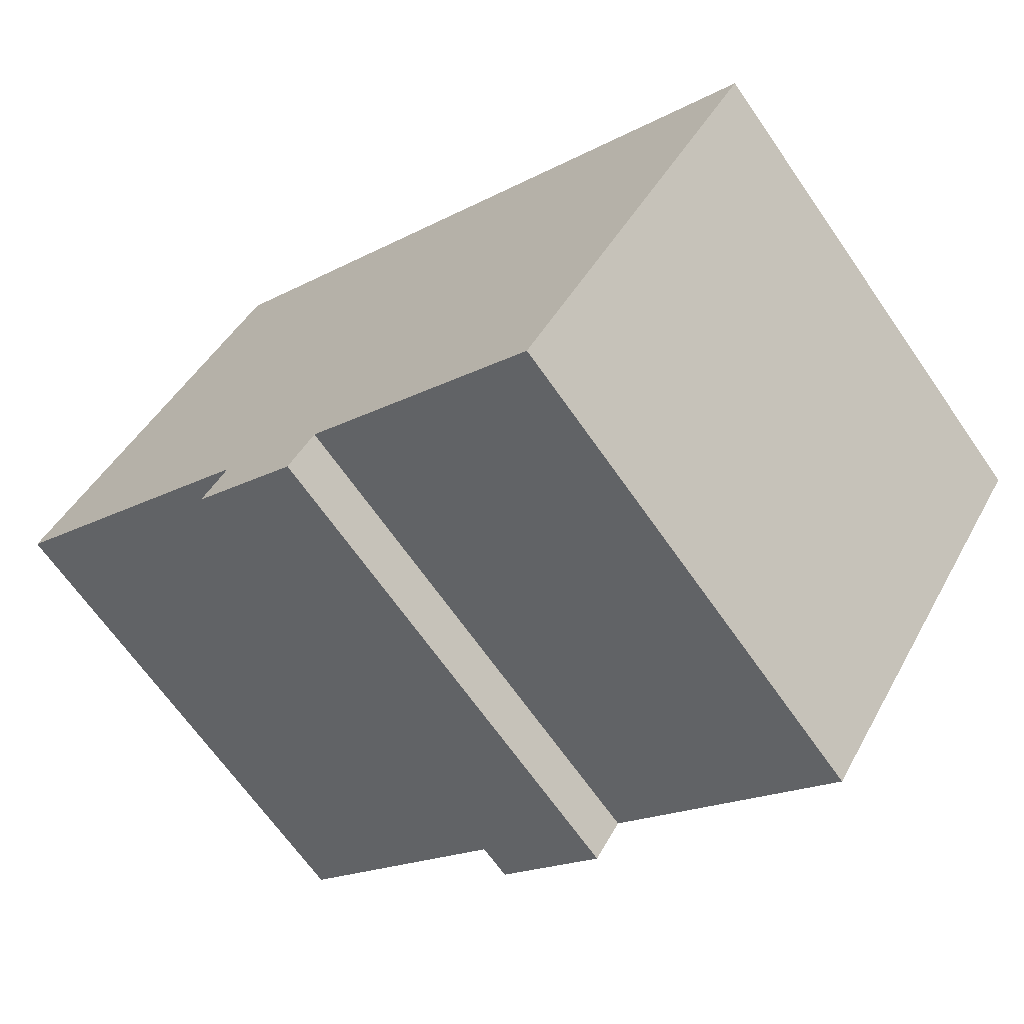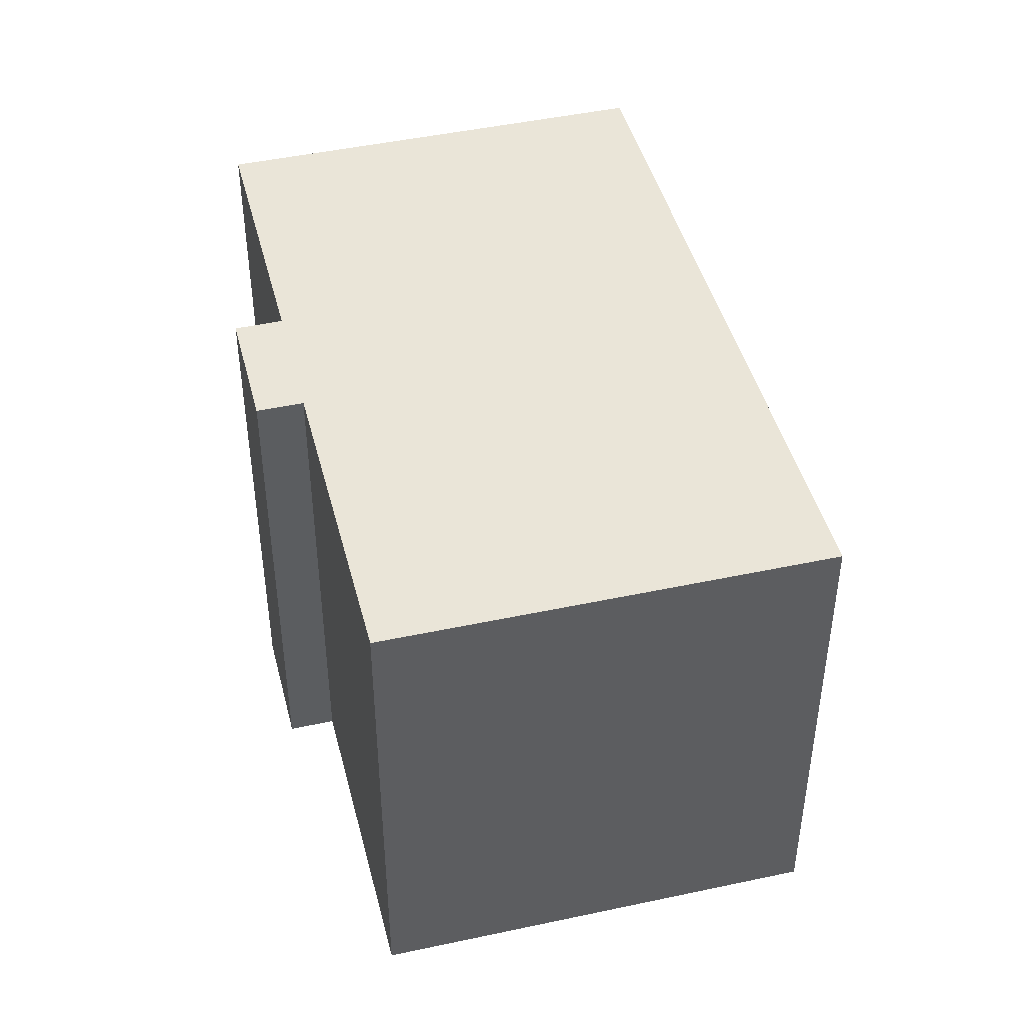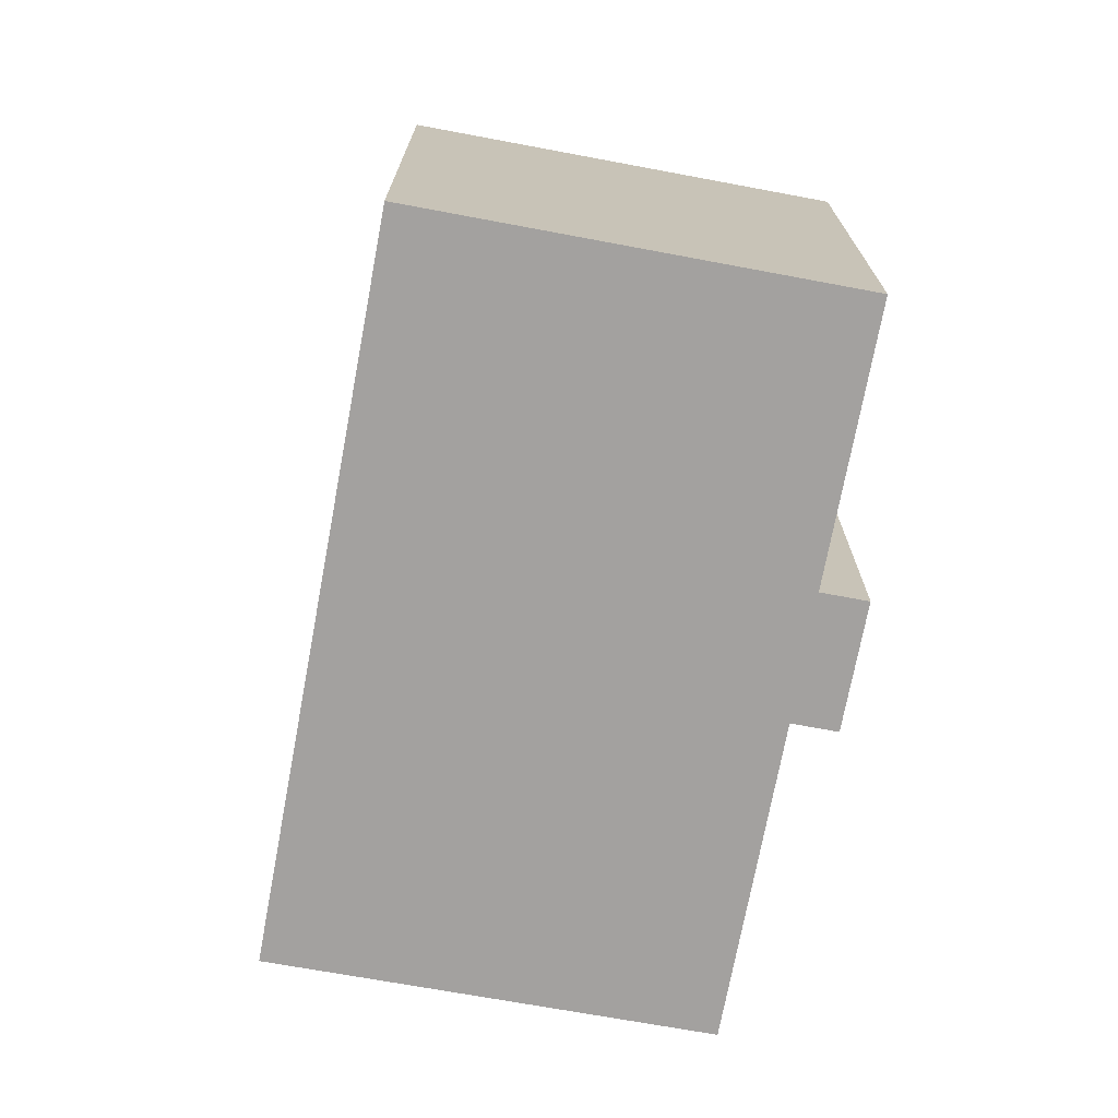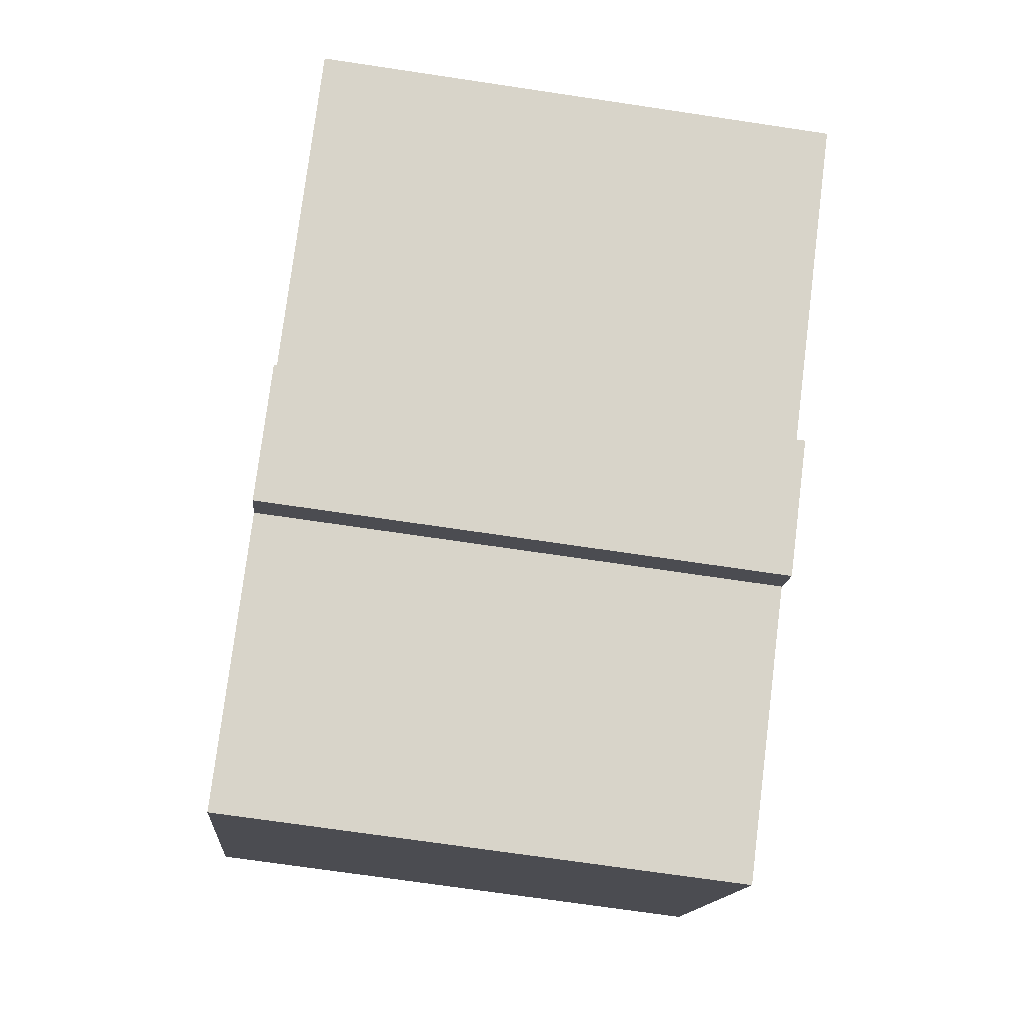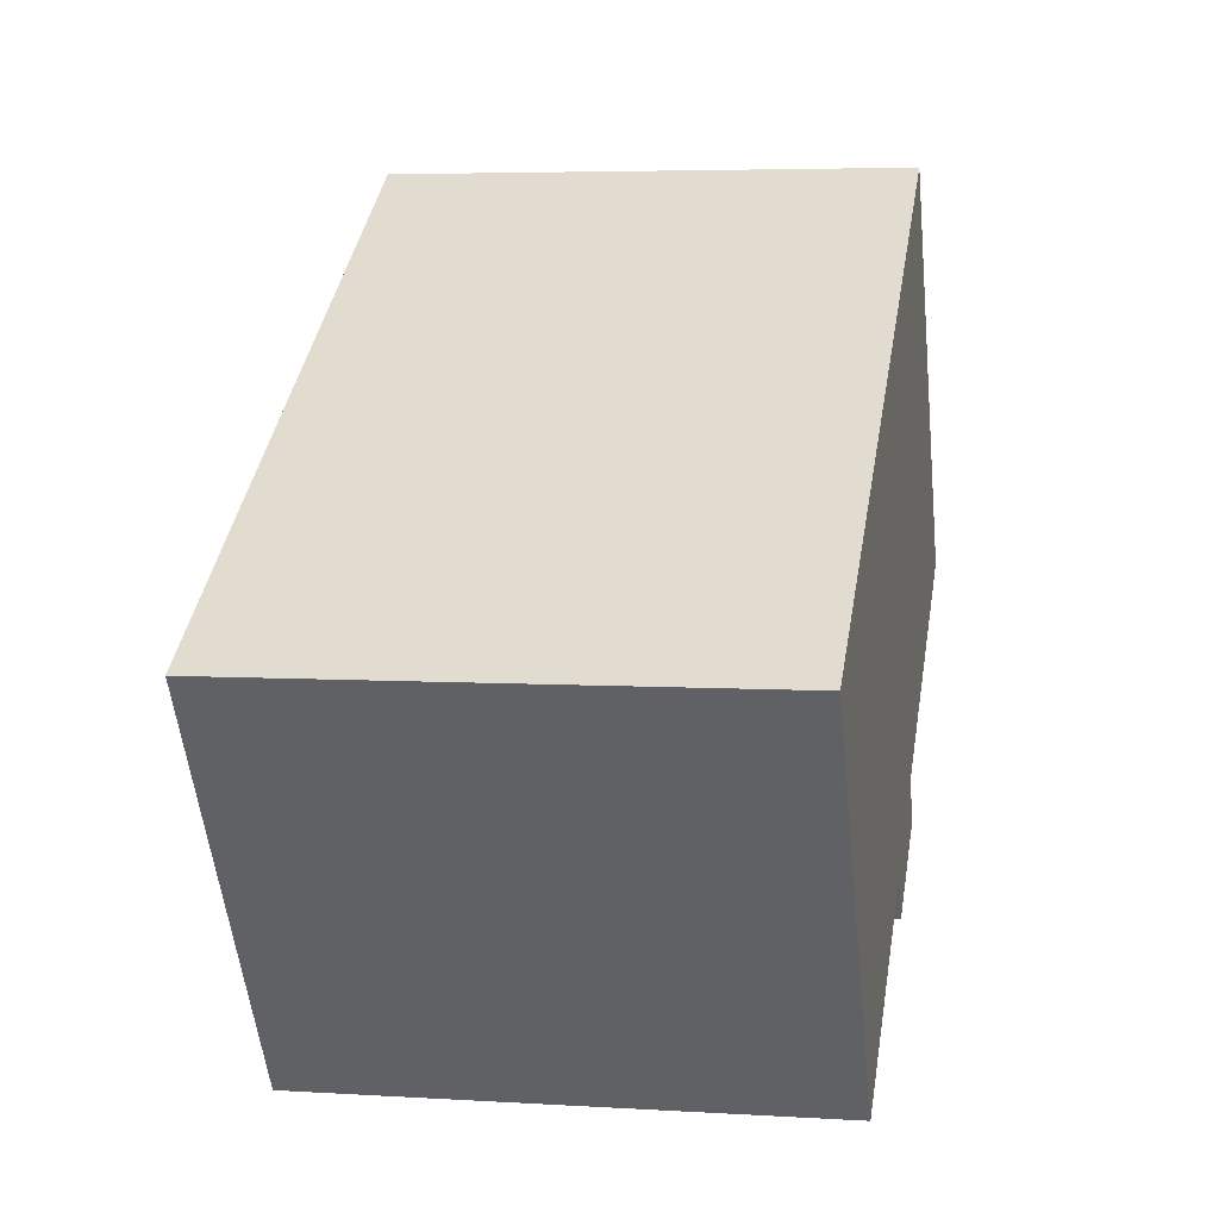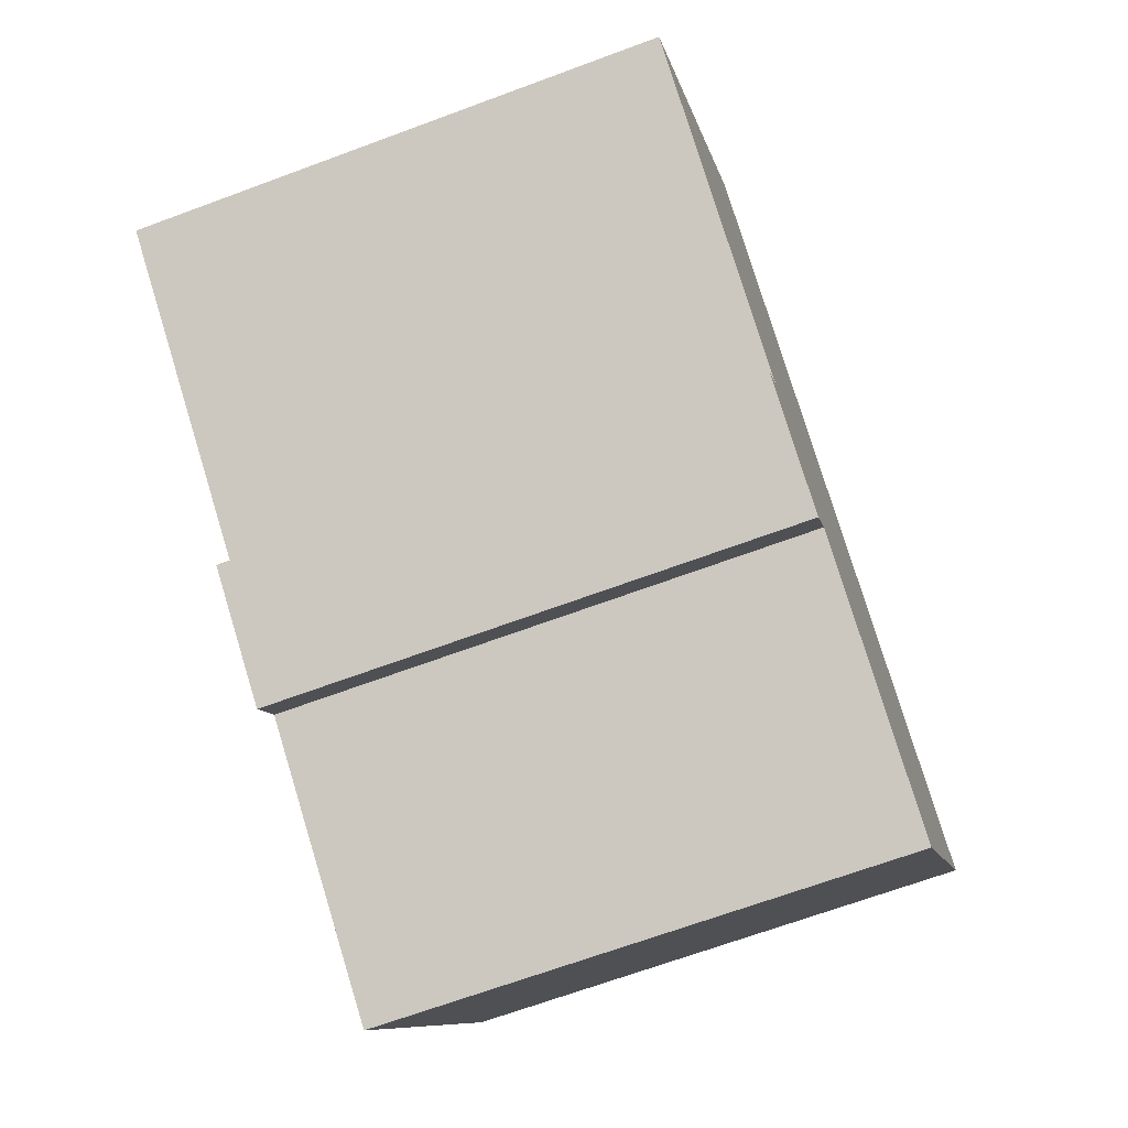
<metadata>
{"format":"obj","ext":"obj","renderer":"f3d","projection":"perspective","resolution":1024,"background":"white","views":[{"elev":-66.9,"azim":34.8,"up":"+Z"},{"elev":45.2,"azim":-71.2,"up":"+Y"},{"elev":-72.3,"azim":112.5,"up":"+Y"},{"elev":-70.6,"azim":-98.5,"up":"+Z"},{"elev":5.1,"azim":101.0,"up":"+Z"},{"elev":-67.7,"azim":-69.6,"up":"+Z"}]}
</metadata>
<code>
v  6.52 13.42 10.15
v  7.432 13.42 -4.84
v  0 13.42 8.219e-16
v  8.264 13.42 9.019
v  9.428 13.42 -7.659
v  6.737 13.42 -5.907
v  10.39 13.42 -6.726
v  23.28 13.42 -0.759
v  9.675 13.42 -7.82
v  16.71 13.42 -10.84
v  16.71 6.64e-16 -10.84
v  10.39 4.118e-16 -6.726
v  9.675 4.788e-16 -7.82
v  6.737 3.617e-16 -5.907
v  9.428 4.69e-16 -7.659
v  7.432 2.964e-16 -4.84
v  0 0 0
v  23.28 4.648e-17 -0.759
v  6.52 -6.218e-16 10.15
v  8.264 -5.523e-16 9.019
g defaultobject
f 1 2 3
f 2 1 4
f 2 5 6
f 5 2 4
f 5 4 7
f 7 4 8
f 5 7 9
f 7 8 10
f 11 7 10
f 7 11 12
f 13 5 9
f 5 13 6
f 6 13 14
f 14 13 15
f 16 3 2
f 3 16 17
f 12 9 7
f 9 12 13
f 18 10 8
f 10 18 11
f 14 2 6
f 2 14 16
f 17 1 3
f 1 17 19
f 19 4 1
f 4 19 8
f 8 19 18
f 18 19 20
f 18 12 11
f 12 18 14
f 14 18 16
f 16 18 17
f 17 18 20
f 17 20 19
f 12 15 13
f 15 12 14

</code>
